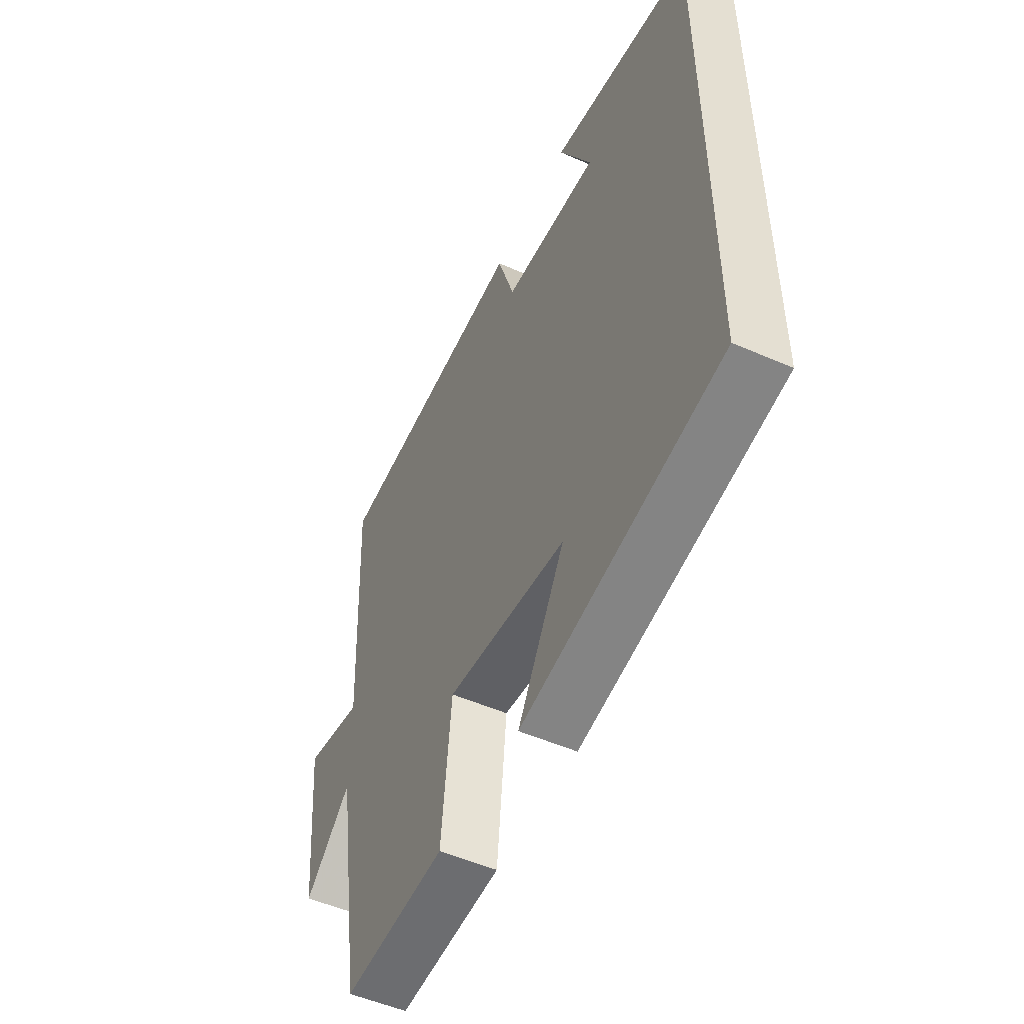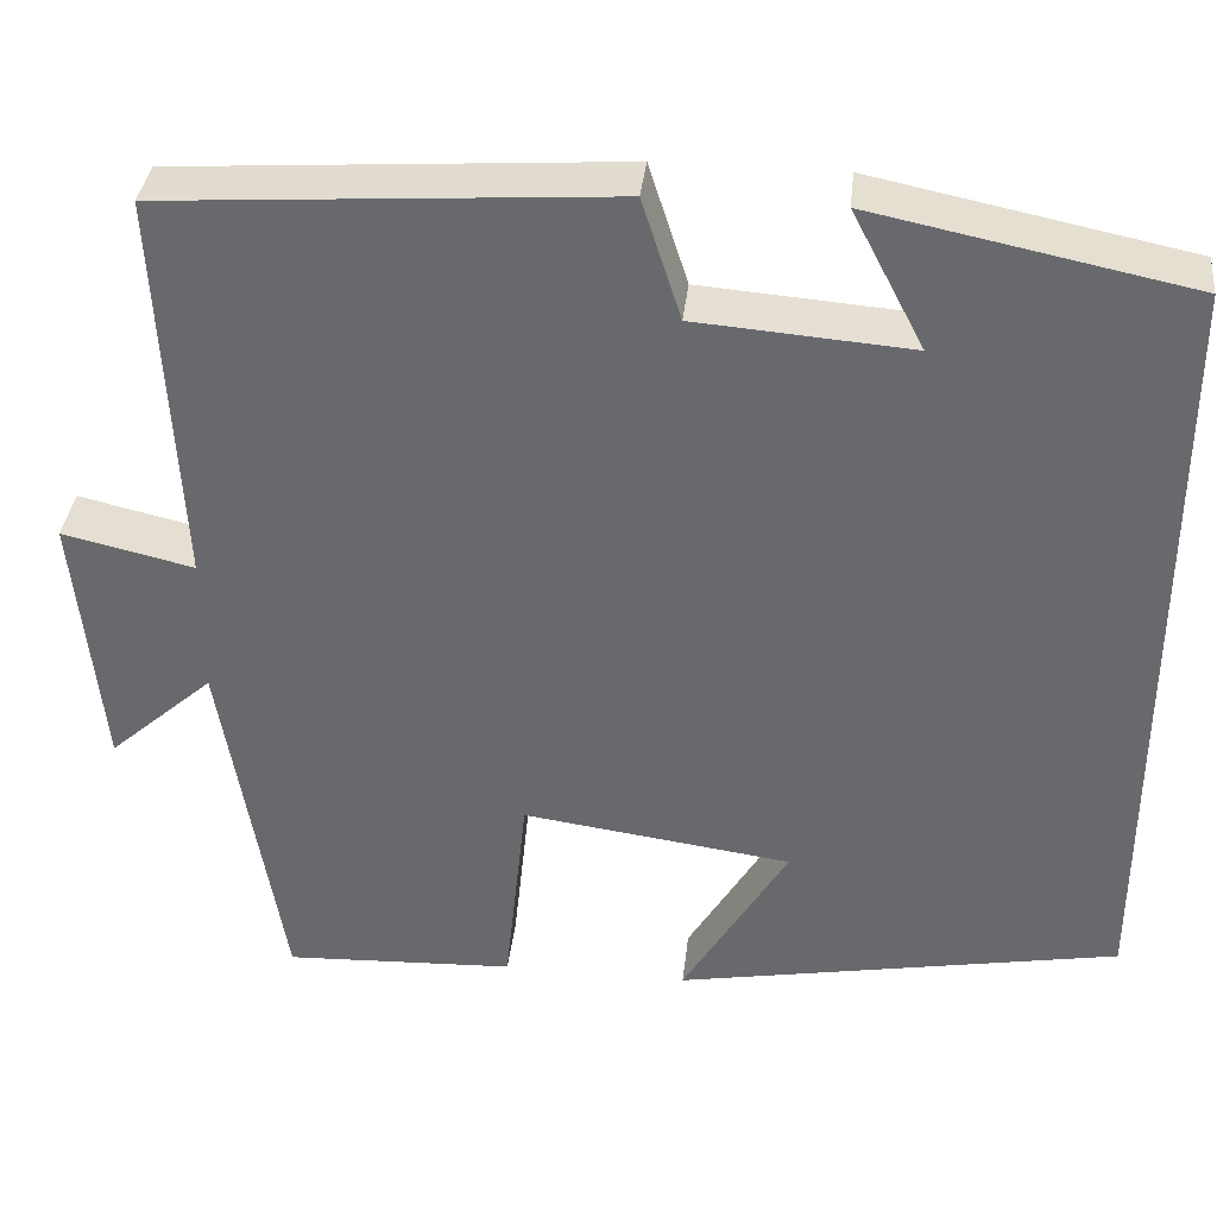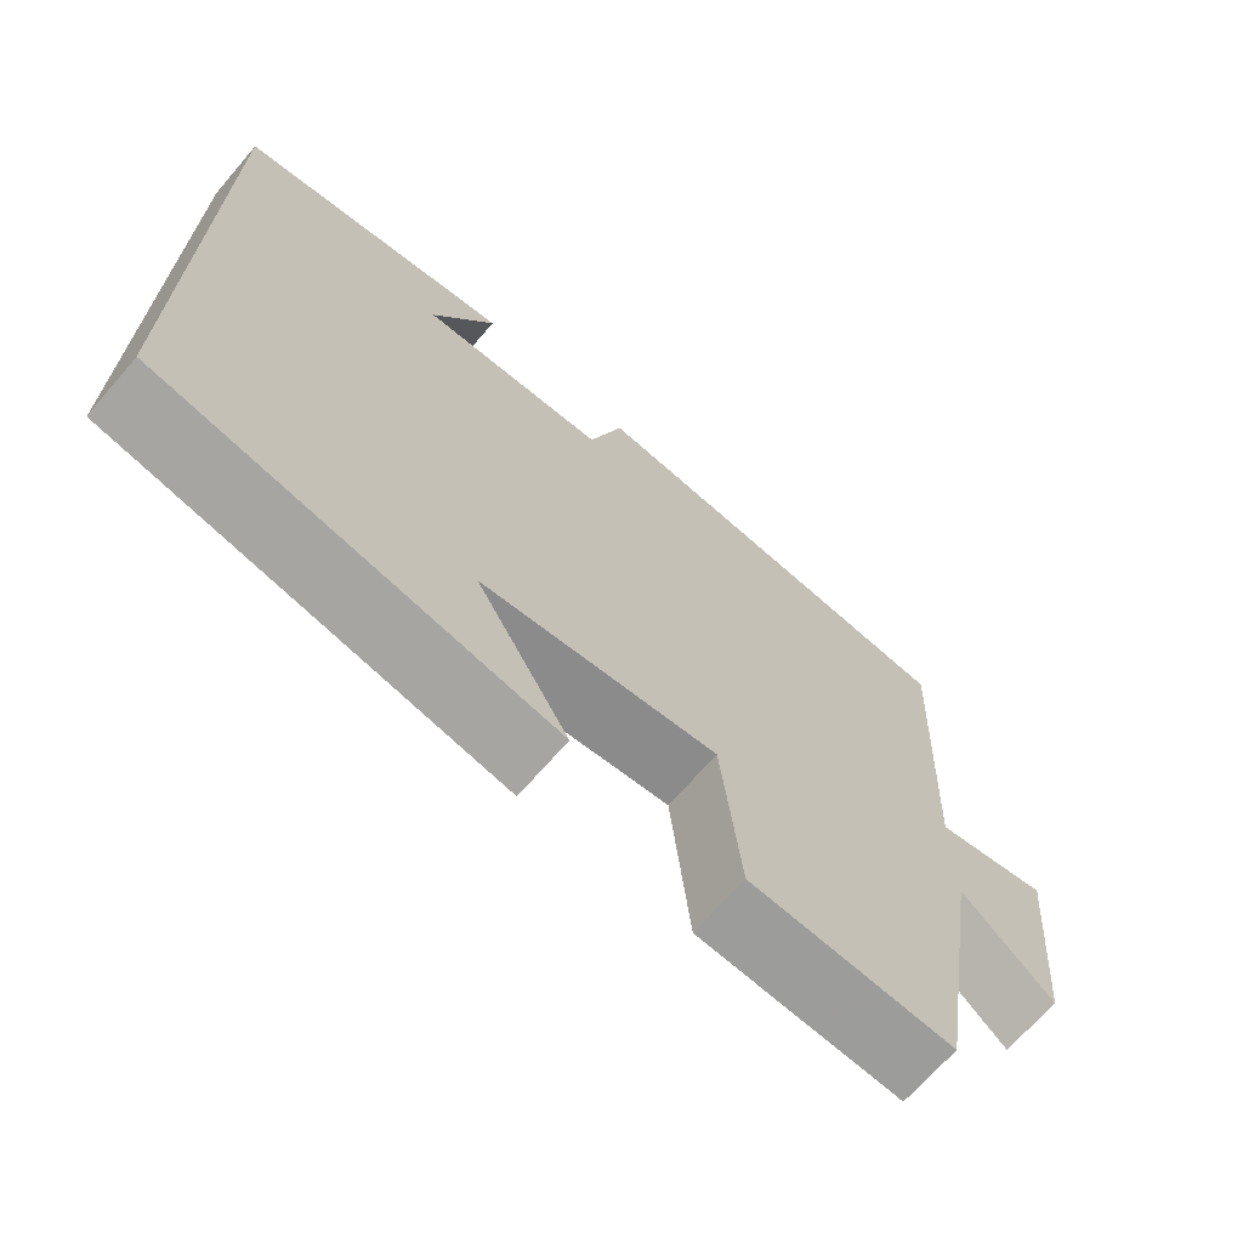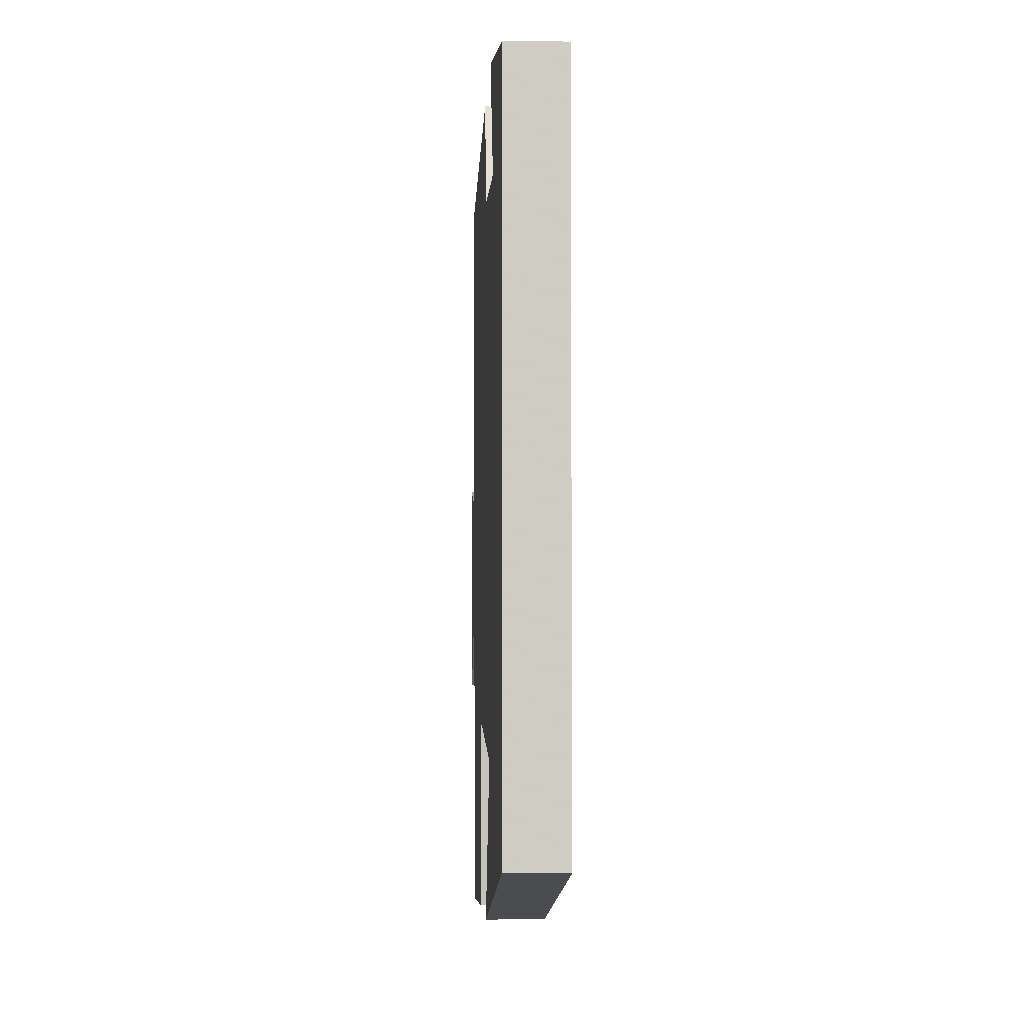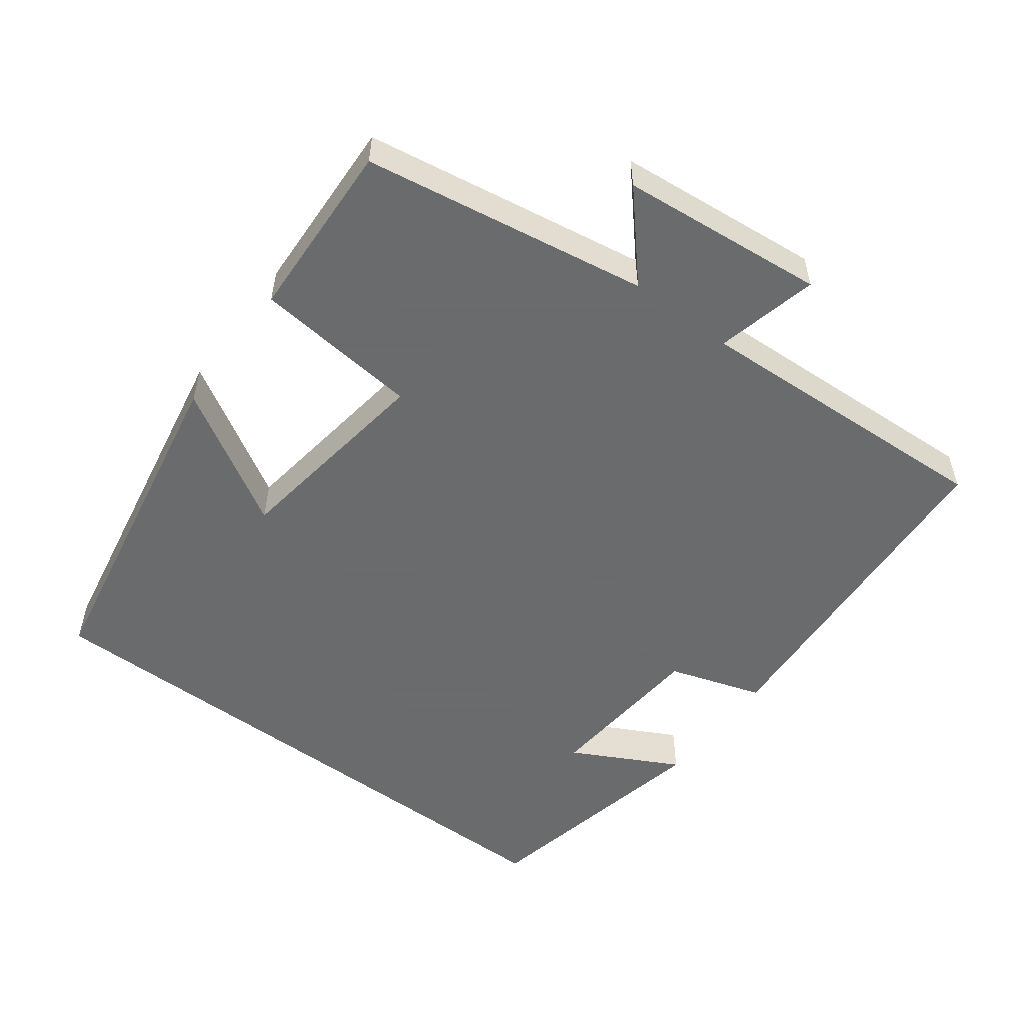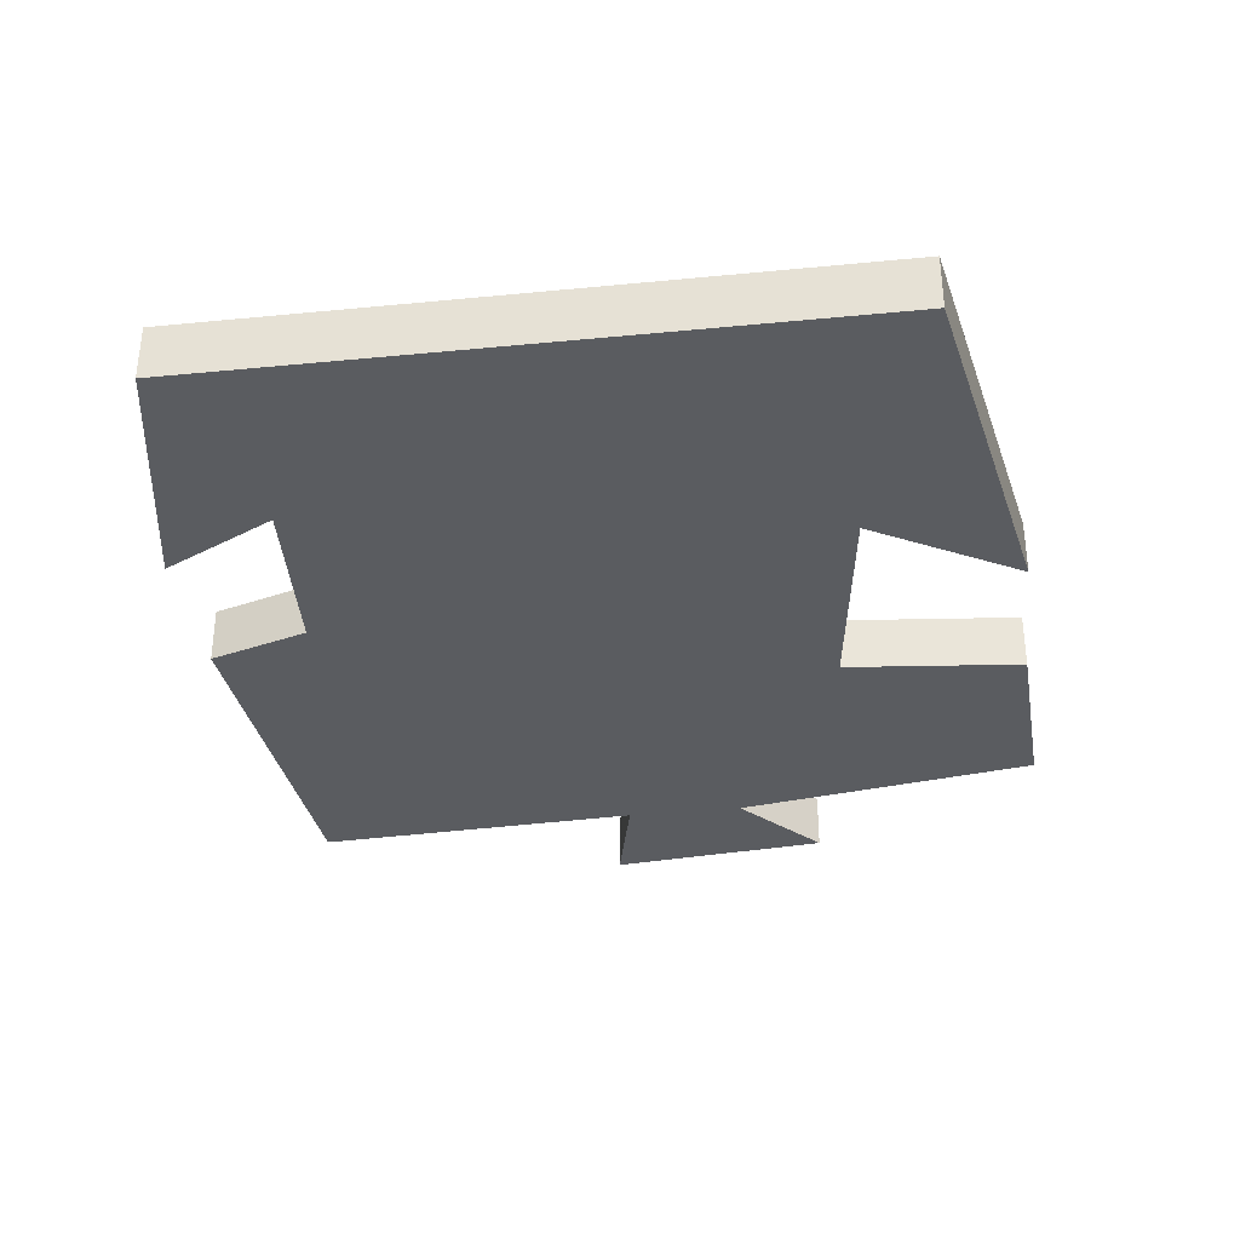
<metadata>
{"format":"obj","ext":"obj","renderer":"f3d","projection":"perspective","resolution":1024,"background":"white","views":[{"elev":-51.7,"azim":64.6,"up":"+Z"},{"elev":36.5,"azim":6.3,"up":"+Z"},{"elev":-68.6,"azim":139.2,"up":"+Z"},{"elev":-4.7,"azim":87.5,"up":"+Z"},{"elev":-53.2,"azim":-126.9,"up":"+Y"},{"elev":-33.7,"azim":97.6,"up":"+Y"}]}
</metadata>
<code>
v -0.521 0.07 0.467
v -0.038 0.07 0.5
v 0.004 0.07 0.369
v 0.236 0.07 0.351
v 0.158 0.07 0.5
v 0.5 0.07 0.43
v 0.5 0.07 -0.412
v 0.018 0.07 -0.5
v 0.132 0.07 -0.309
v -0.16 0.07 -0.269
v -0.184 0.07 -0.5
v -0.435 0.07 -0.511
v -0.5 0.07 -0.114
v -0.614 0.07 -0.215
v -0.642 0.07 0.071
v -0.5 0.07 0.038
v -0.521 0 0.467
v -0.038 0 0.5
v 0.004 0 0.369
v 0.236 0 0.351
v 0.158 0 0.5
v 0.5 0 0.43
v 0.5 0 -0.412
v 0.018 0 -0.5
v 0.132 0 -0.309
v -0.16 0 -0.269
v -0.184 0 -0.5
v -0.435 0 -0.511
v -0.5 0 -0.114
v -0.614 0 -0.215
v -0.642 0 0.071
v -0.5 0 0.038
f 13 14 15 16
f 11 12 13 16
f 10 11 16 1
f 9 10 1 2
f 7 8 9
f 4 5 6
f 4 6 7 9
f 9 2 3
f 3 4 9
f 32 31 30 29
f 32 29 28 27
f 17 32 27 26
f 18 17 26 25
f 25 24 23
f 22 21 20
f 25 23 22 20
f 19 18 25
f 25 20 19
f 1 17 18 2
f 2 18 19 3
f 3 19 20 4
f 4 20 21 5
f 5 21 22 6
f 6 22 23 7
f 7 23 24 8
f 8 24 25 9
f 9 25 26 10
f 10 26 27 11
f 11 27 28 12
f 12 28 29 13
f 13 29 30 14
f 14 30 31 15
f 15 31 32 16
f 16 32 17 1

</code>
